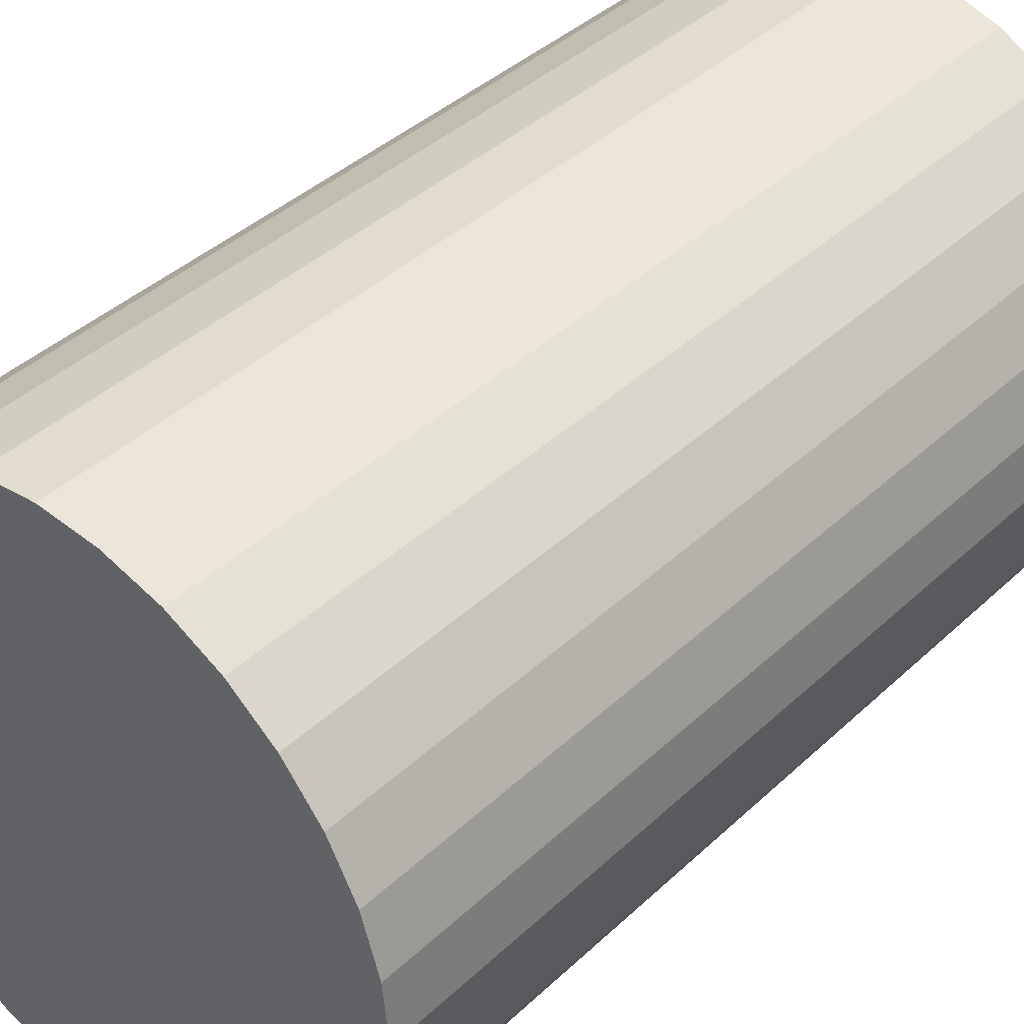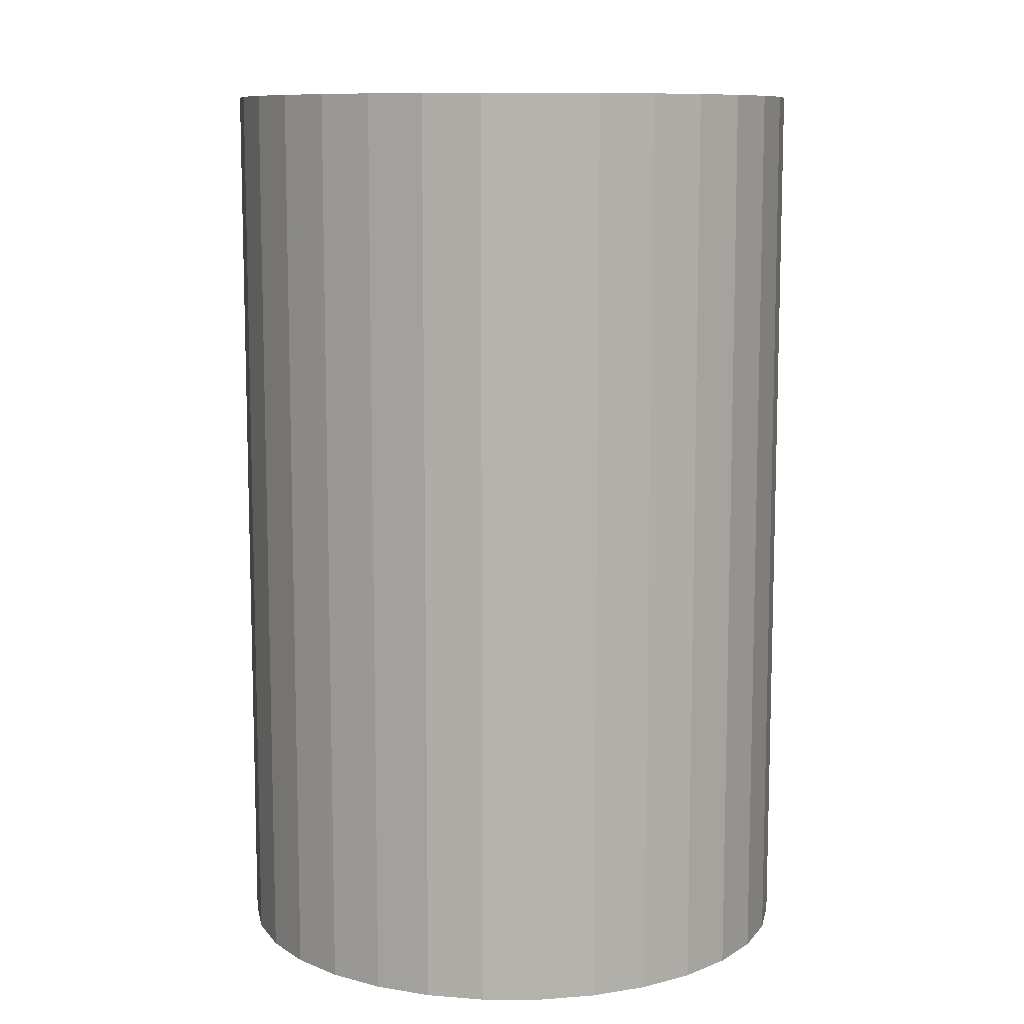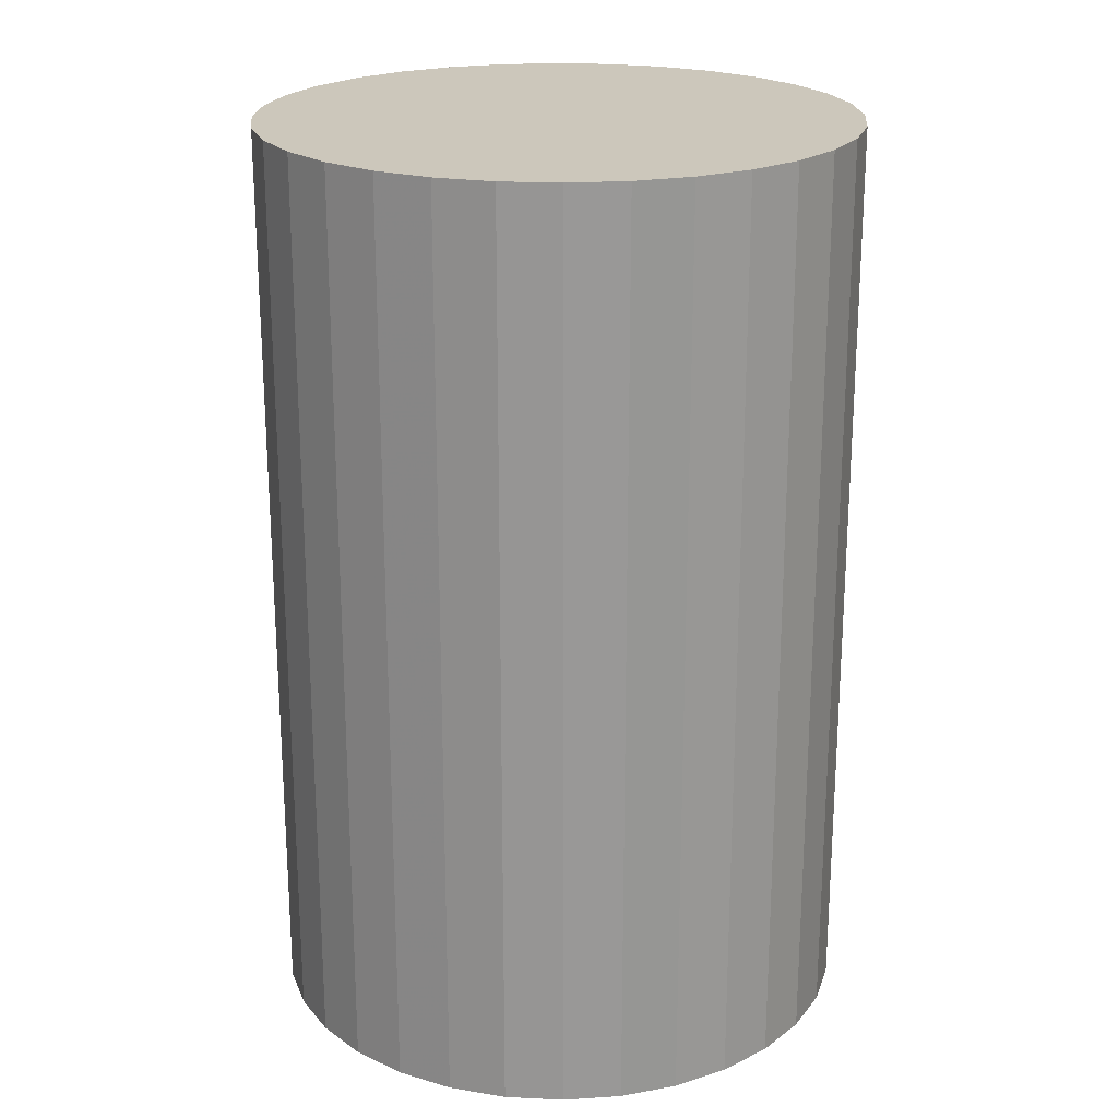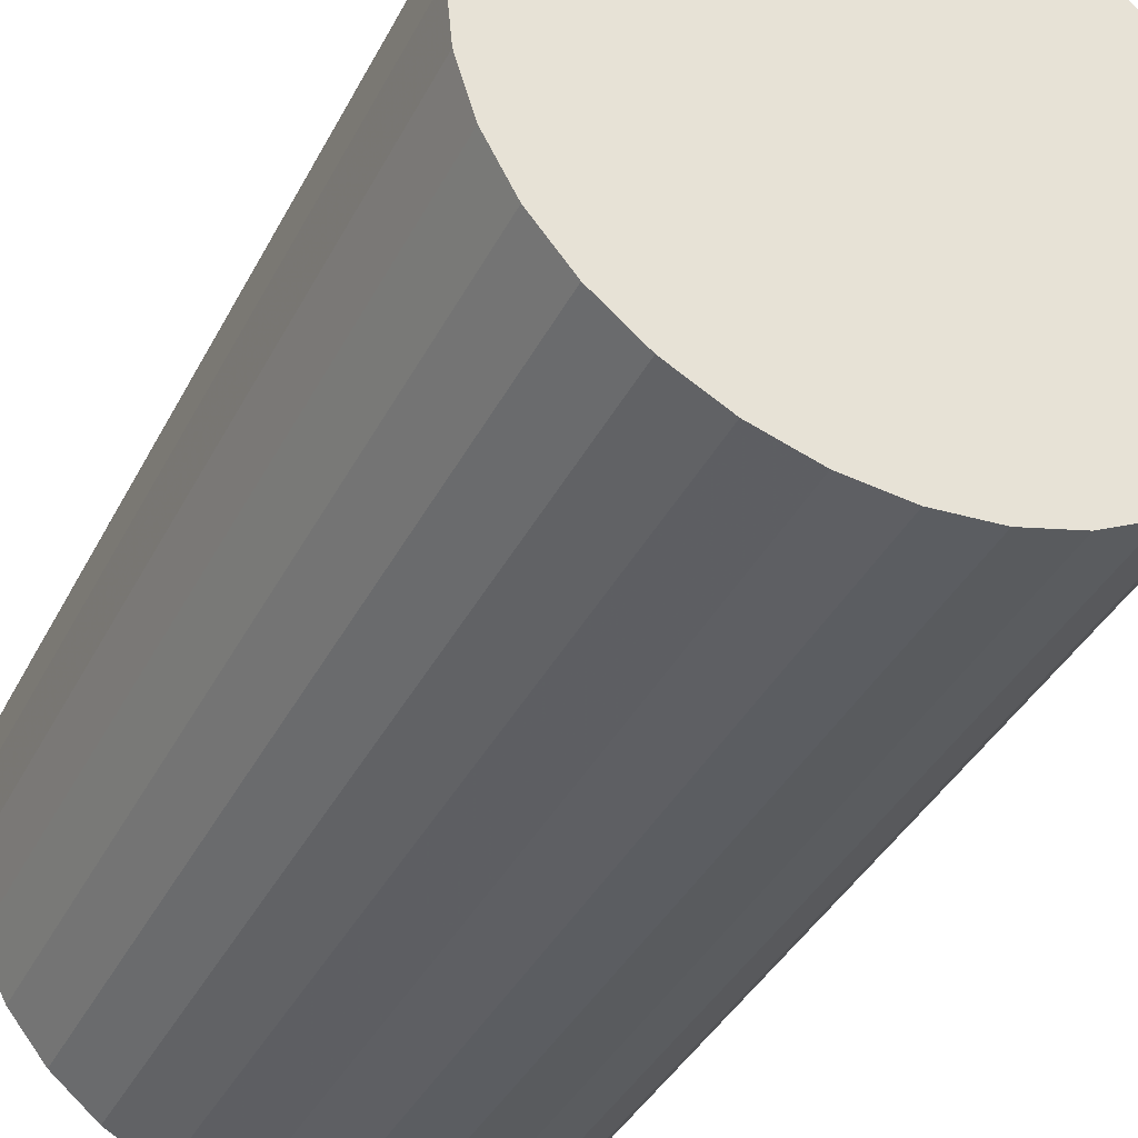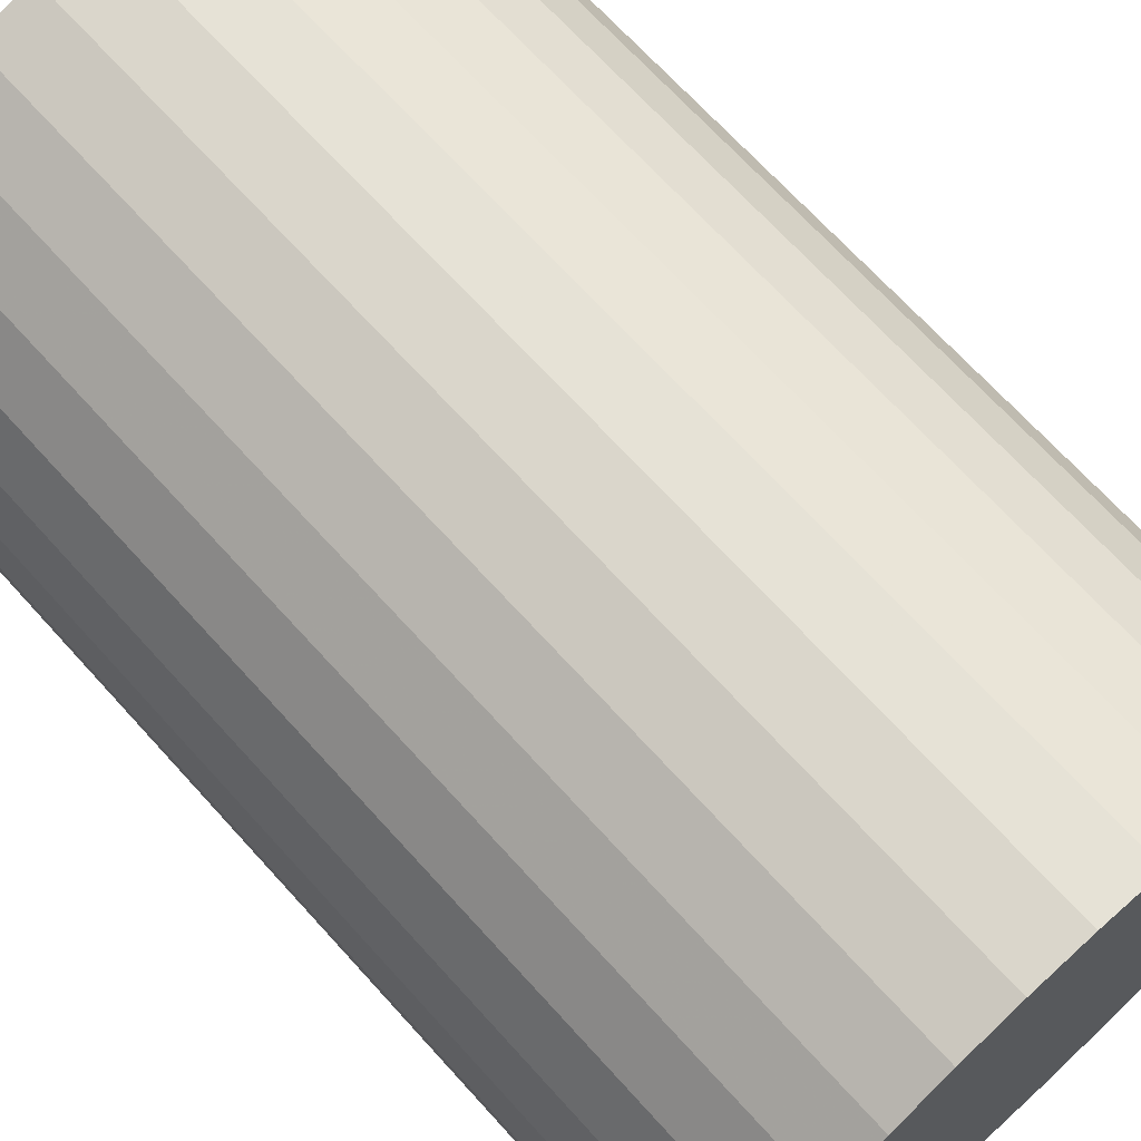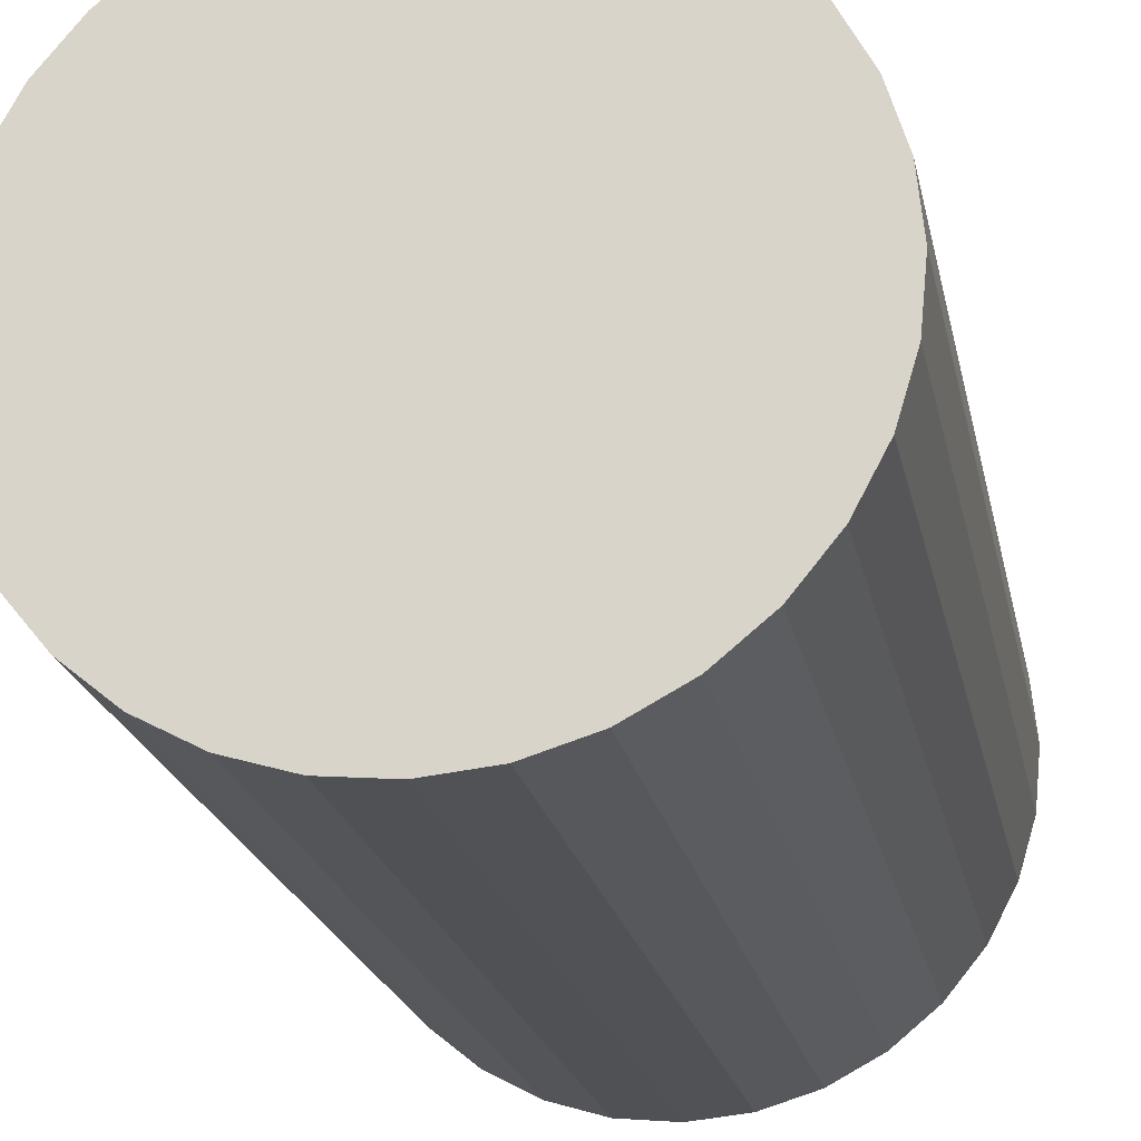
<metadata>
{"format":"obj","ext":"obj","renderer":"f3d","projection":"perspective","resolution":1024,"background":"white","views":[{"elev":39.7,"azim":-139.0,"up":"+Y"},{"elev":10.0,"azim":-95.4,"up":"+Z"},{"elev":21.7,"azim":-0.8,"up":"+Z"},{"elev":-39.3,"azim":154.8,"up":"+Y"},{"elev":68.7,"azim":137.9,"up":"+Y"},{"elev":-21.0,"azim":11.2,"up":"+Y"}]}
</metadata>
<code>
v 0 0 -0.03194
v 0.02053 0 -0.03194
v 0.02053 0 0.03194
v 0 0 0.03194
v 0.02013 0.004005 -0.03194
v 0.02013 0.004005 0.03194
v 0.01897 0.007856 -0.03194
v 0.01897 0.007856 0.03194
v 0.01707 0.01141 -0.03194
v 0.01707 0.01141 0.03194
v 0.01452 0.01452 -0.03194
v 0.01452 0.01452 0.03194
v 0.01141 0.01707 -0.03194
v 0.01141 0.01707 0.03194
v 0.007856 0.01897 -0.03194
v 0.007856 0.01897 0.03194
v 0.004005 0.02013 -0.03194
v 0.004005 0.02013 0.03194
v 0 0.02053 -0.03194
v 0 0.02053 0.03194
v -0.004005 0.02013 -0.03194
v -0.004005 0.02013 0.03194
v -0.007856 0.01897 -0.03194
v -0.007856 0.01897 0.03194
v -0.01141 0.01707 -0.03194
v -0.01141 0.01707 0.03194
v -0.01452 0.01452 -0.03194
v -0.01452 0.01452 0.03194
v -0.01707 0.01141 -0.03194
v -0.01707 0.01141 0.03194
v -0.01897 0.007856 -0.03194
v -0.01897 0.007856 0.03194
v -0.02013 0.004005 -0.03194
v -0.02013 0.004005 0.03194
v -0.02053 0 -0.03194
v -0.02053 0 0.03194
v -0.02013 -0.004005 -0.03194
v -0.02013 -0.004005 0.03194
v -0.01897 -0.007856 -0.03194
v -0.01897 -0.007856 0.03194
v -0.01707 -0.01141 -0.03194
v -0.01707 -0.01141 0.03194
v -0.01452 -0.01452 -0.03194
v -0.01452 -0.01452 0.03194
v -0.01141 -0.01707 -0.03194
v -0.01141 -0.01707 0.03194
v -0.007856 -0.01897 -0.03194
v -0.007856 -0.01897 0.03194
v -0.004005 -0.02013 -0.03194
v -0.004005 -0.02013 0.03194
v -0 -0.02053 -0.03194
v -0 -0.02053 0.03194
v 0.004005 -0.02013 -0.03194
v 0.004005 -0.02013 0.03194
v 0.007856 -0.01897 -0.03194
v 0.007856 -0.01897 0.03194
v 0.01141 -0.01707 -0.03194
v 0.01141 -0.01707 0.03194
v 0.01452 -0.01452 -0.03194
v 0.01452 -0.01452 0.03194
v 0.01707 -0.01141 -0.03194
v 0.01707 -0.01141 0.03194
v 0.01897 -0.007856 -0.03194
v 0.01897 -0.007856 0.03194
v 0.02013 -0.004005 -0.03194
v 0.02013 -0.004005 0.03194
f 2 1 5
f 2 5 3
f 3 5 6
f 3 6 4
f 5 1 7
f 5 7 6
f 6 7 8
f 6 8 4
f 7 1 9
f 7 9 8
f 8 9 10
f 8 10 4
f 9 1 11
f 9 11 10
f 10 11 12
f 10 12 4
f 11 1 13
f 11 13 12
f 12 13 14
f 12 14 4
f 13 1 15
f 13 15 14
f 14 15 16
f 14 16 4
f 15 1 17
f 15 17 16
f 16 17 18
f 16 18 4
f 17 1 19
f 17 19 18
f 18 19 20
f 18 20 4
f 19 1 21
f 19 21 20
f 20 21 22
f 20 22 4
f 21 1 23
f 21 23 22
f 22 23 24
f 22 24 4
f 23 1 25
f 23 25 24
f 24 25 26
f 24 26 4
f 25 1 27
f 25 27 26
f 26 27 28
f 26 28 4
f 27 1 29
f 27 29 28
f 28 29 30
f 28 30 4
f 29 1 31
f 29 31 30
f 30 31 32
f 30 32 4
f 31 1 33
f 31 33 32
f 32 33 34
f 32 34 4
f 33 1 35
f 33 35 34
f 34 35 36
f 34 36 4
f 35 1 37
f 35 37 36
f 36 37 38
f 36 38 4
f 37 1 39
f 37 39 38
f 38 39 40
f 38 40 4
f 39 1 41
f 39 41 40
f 40 41 42
f 40 42 4
f 41 1 43
f 41 43 42
f 42 43 44
f 42 44 4
f 43 1 45
f 43 45 44
f 44 45 46
f 44 46 4
f 45 1 47
f 45 47 46
f 46 47 48
f 46 48 4
f 47 1 49
f 47 49 48
f 48 49 50
f 48 50 4
f 49 1 51
f 49 51 50
f 50 51 52
f 50 52 4
f 51 1 53
f 51 53 52
f 52 53 54
f 52 54 4
f 53 1 55
f 53 55 54
f 54 55 56
f 54 56 4
f 55 1 57
f 55 57 56
f 56 57 58
f 56 58 4
f 57 1 59
f 57 59 58
f 58 59 60
f 58 60 4
f 59 1 61
f 59 61 60
f 60 61 62
f 60 62 4
f 61 1 63
f 61 63 62
f 62 63 64
f 62 64 4
f 63 1 65
f 63 65 64
f 64 65 66
f 64 66 4
f 65 1 2
f 65 2 66
f 66 2 3
f 66 3 4

</code>
